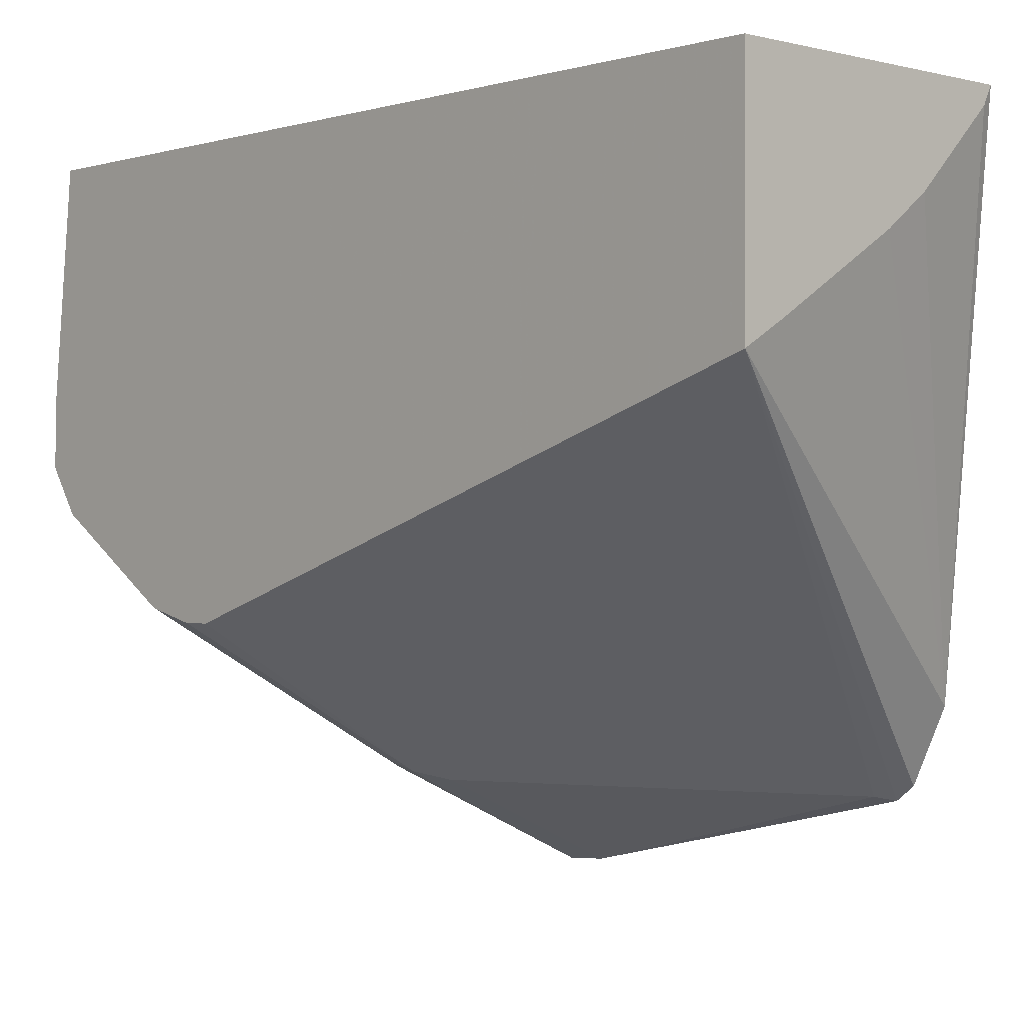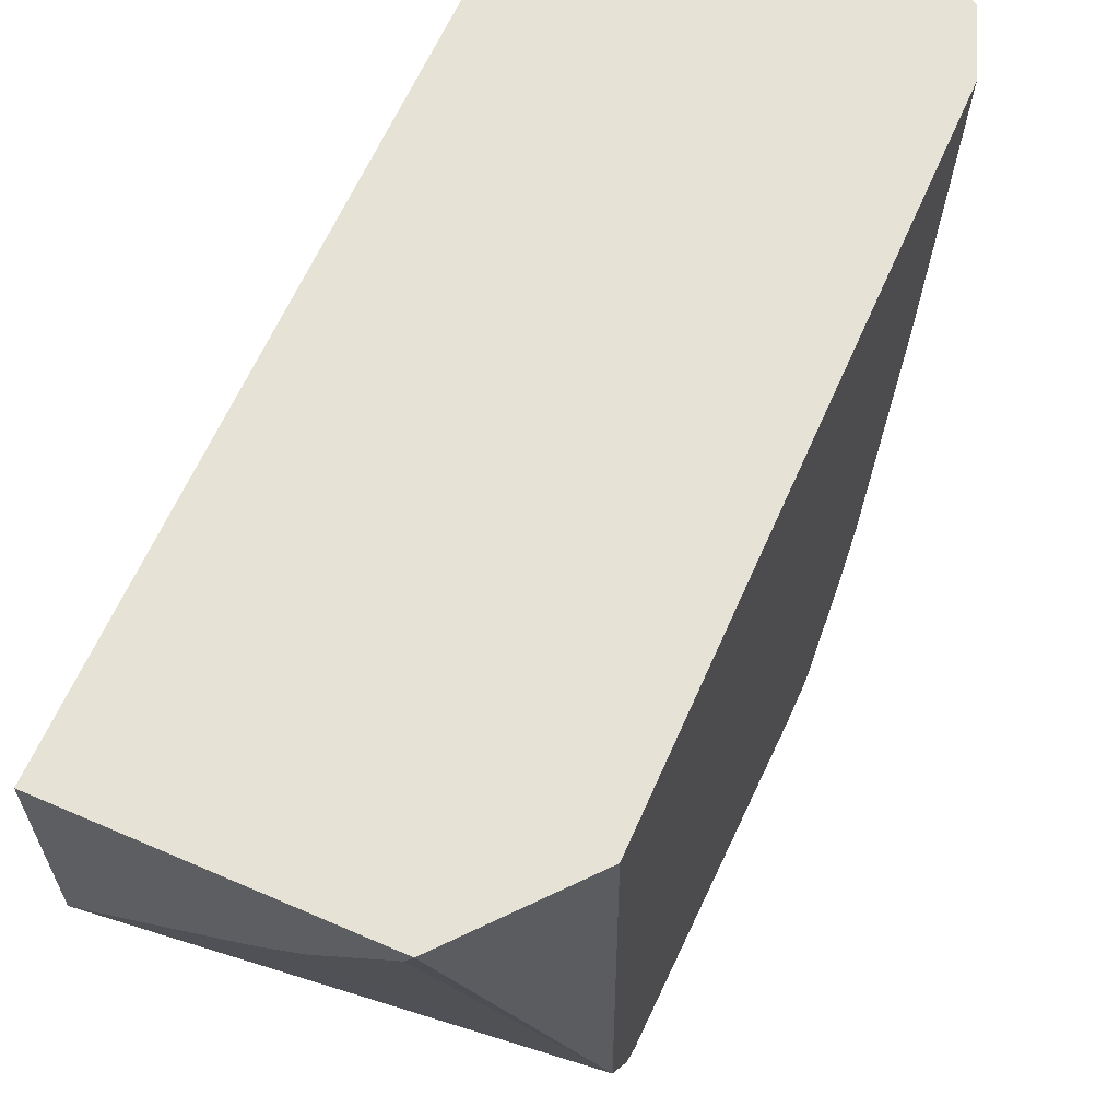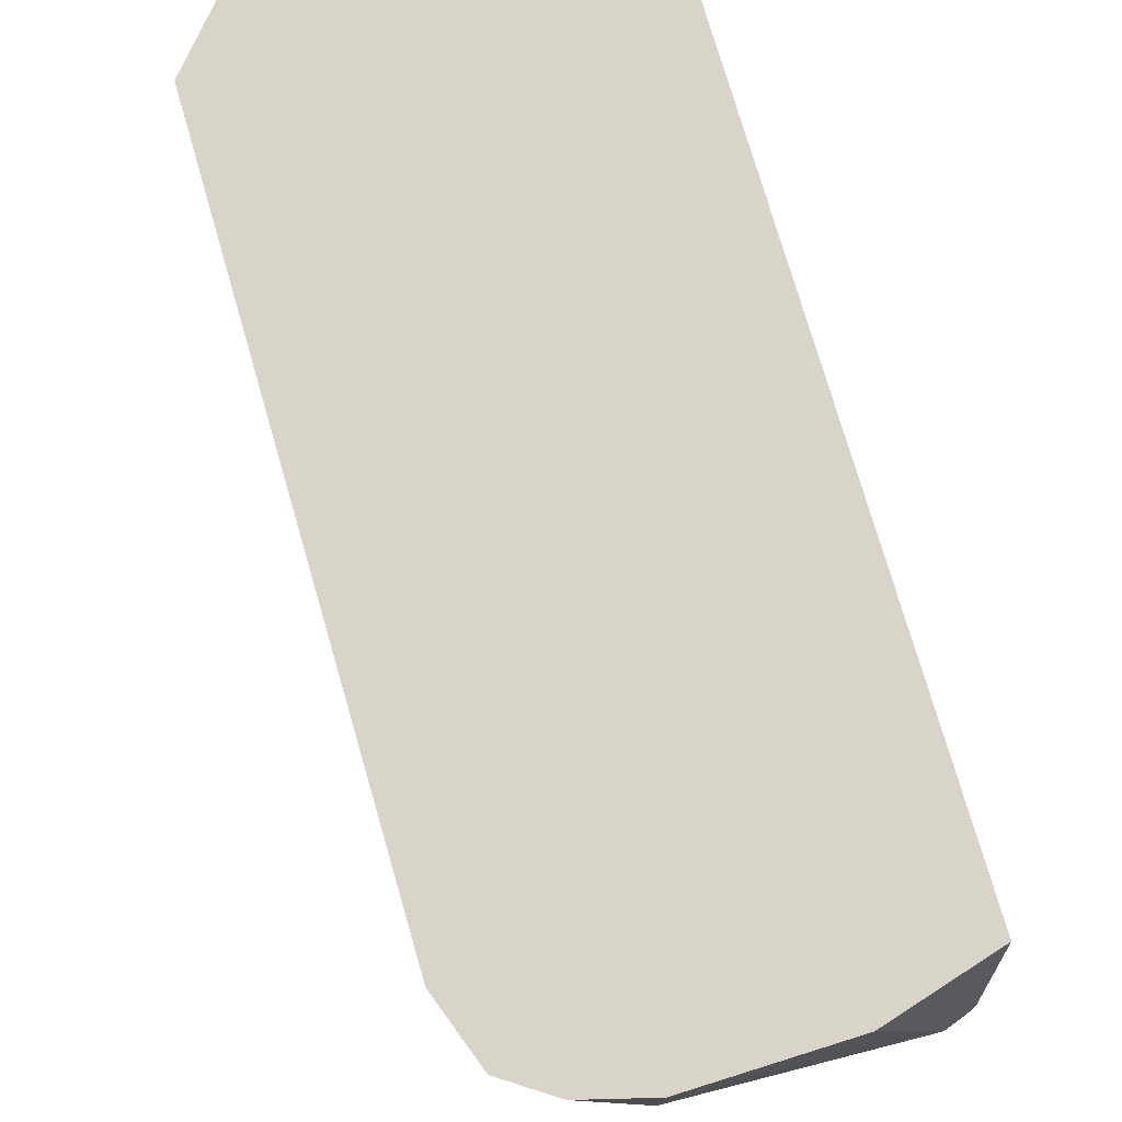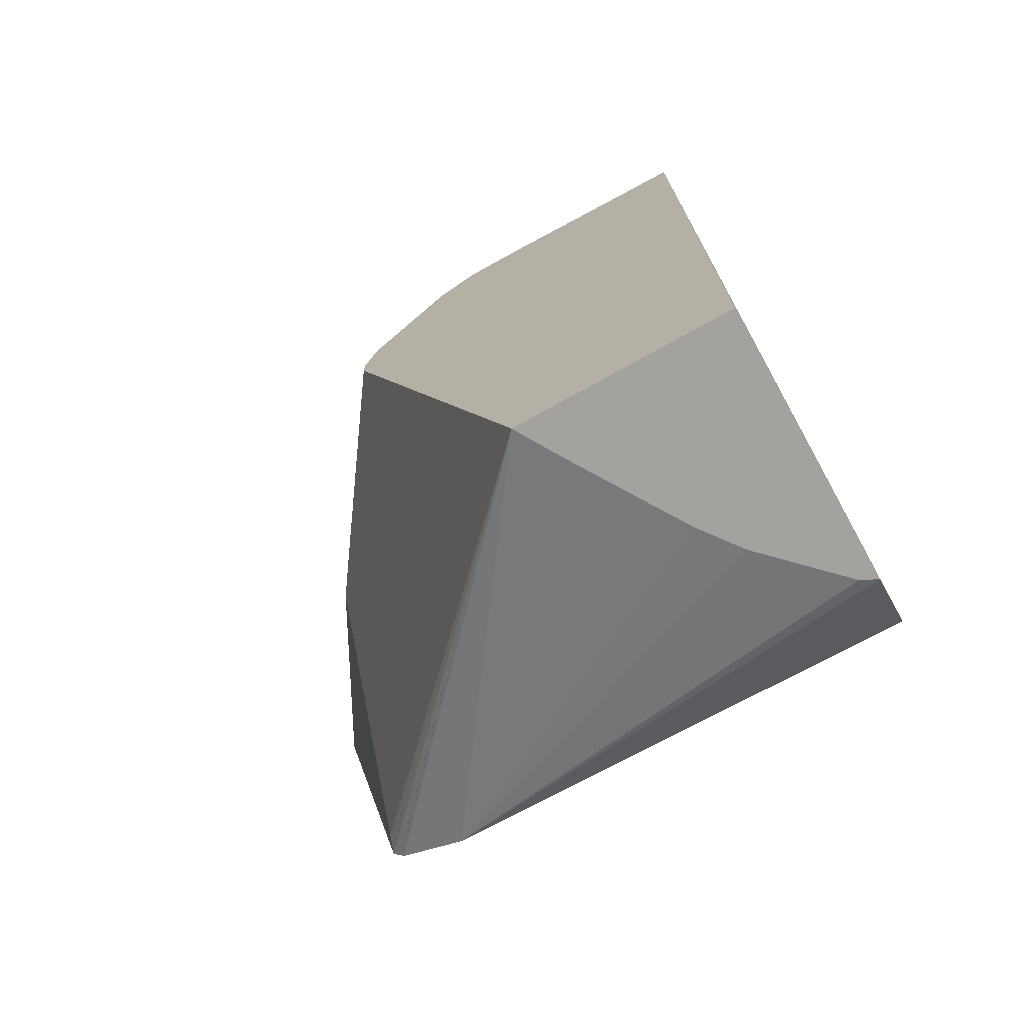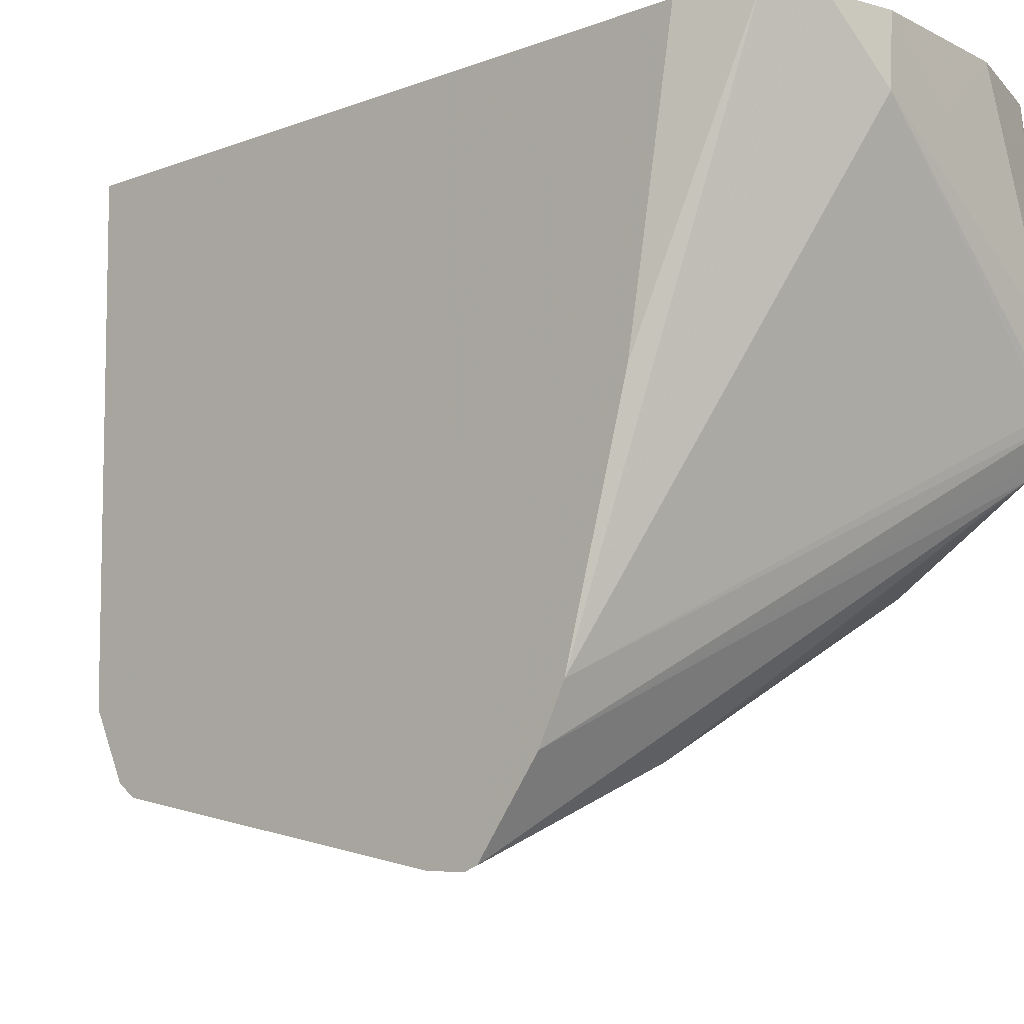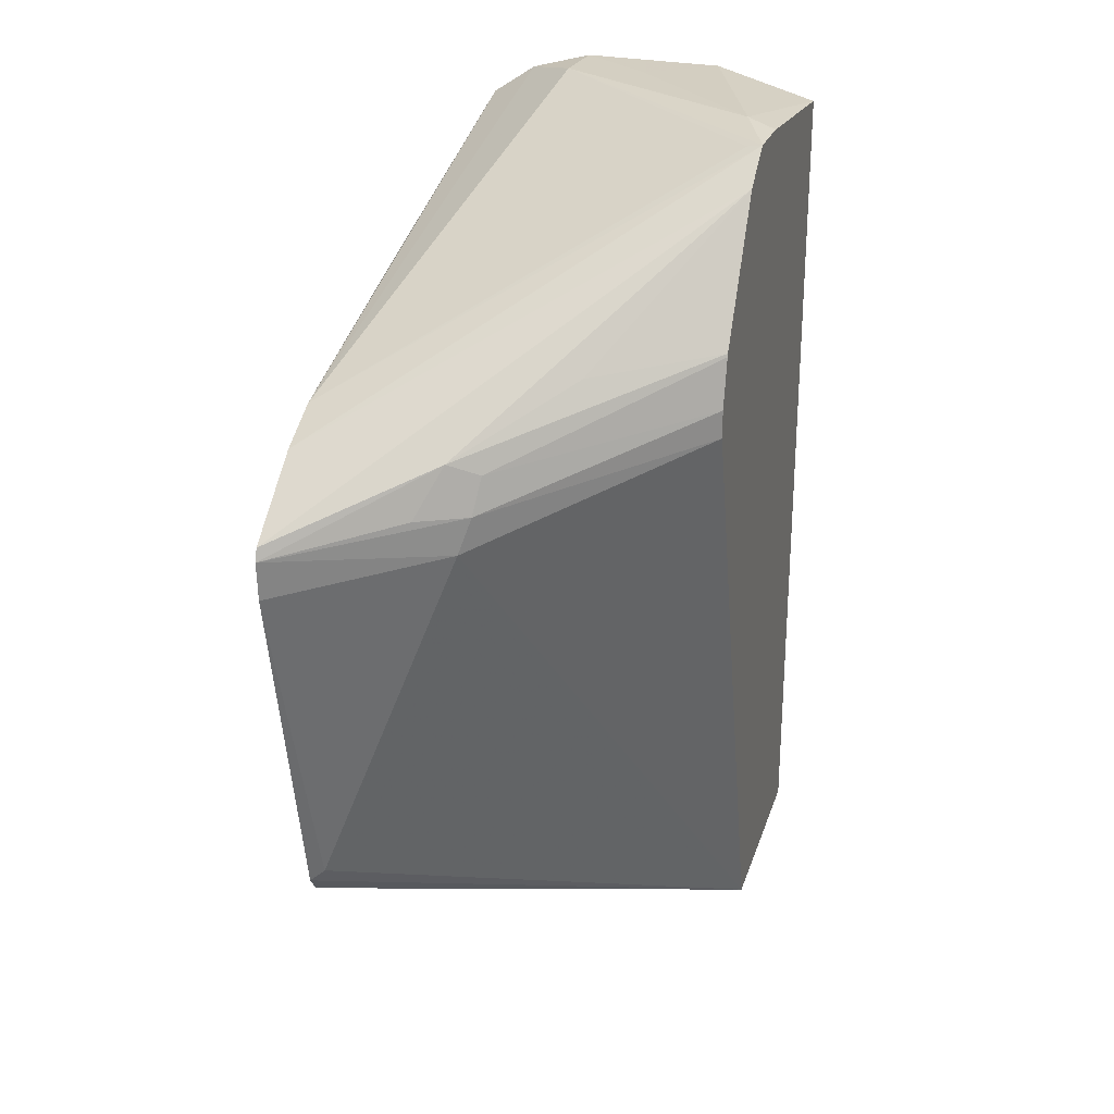
<metadata>
{"format":"obj","ext":"obj","renderer":"f3d","projection":"perspective","resolution":1024,"background":"white","views":[{"elev":-1.2,"azim":-42.8,"up":"+Z"},{"elev":63.1,"azim":23.7,"up":"+Z"},{"elev":75.6,"azim":163.8,"up":"+Z"},{"elev":-72.6,"azim":-60.8,"up":"+Y"},{"elev":-11.5,"azim":131.7,"up":"+Z"},{"elev":25.6,"azim":-163.9,"up":"+Y"}]}
</metadata>
<code>
v 0.2205 0.5892 -0.2676
v 0.2205 0.5892 -0.3241
v 0.2931 0.5892 -0.2676
v 0.2205 0.8073 -0.2676
v 0.313 0.6356 -0.4126
v 0.3168 0.6324 -0.4136
v 0.3168 0.6278 -0.4101
v 0.3168 0.6194 -0.3927
v 0.2311 0.5892 -0.3178
v 0.2205 0.7517 -0.3759
v 0.2751 0.7304 -0.4126
v 0.2909 0.5892 -0.272
v 0.3168 0.6172 -0.2676
v 0.2471 0.8151 -0.2676
v 0.2277 0.8158 -0.3225
v 0.2205 0.8131 -0.3225
v 0.3168 0.7228 -0.4335
v 0.2719 0.5892 -0.2909
v 0.2611 0.5892 -0.2991
v 0.2205 0.7589 -0.3759
v 0.2719 0.7399 -0.4111
v 0.3168 0.733 -0.4341
v 0.3168 0.7873 -0.2676
v 0.2834 0.8158 -0.2676
v 0.2643 0.8158 -0.2832
v 0.2846 0.8158 -0.2846
v 0.2205 0.8134 -0.3391
v 0.2704 0.7494 -0.4079
v 0.2205 0.7712 -0.3728
v 0.2783 0.7525 -0.4111
v 0.2846 0.7399 -0.4174
v 0.3168 0.7363 -0.433
v 0.3168 0.779 -0.3169
v 0.3107 0.804 -0.2676
v 0.2994 0.8116 -0.2676
v 0.2245 0.8126 -0.3383
v 0.3168 0.7589 -0.3984
v 0.2205 0.8086 -0.3463
v 0.3168 0.7532 -0.4098
v 0.3168 0.7522 -0.4117
v 0.2205 0.772 -0.3725
v 0.2514 0.7684 -0.3889
v 0.2205 0.8058 -0.3505
v 0.3168 0.7752 -0.3388
v 0.3055 0.8075 -0.2676
f 15 24 26
f 15 26 27
f 15 27 16
f 21 30 31
f 20 29 28
f 21 28 30
f 20 28 21
f 15 25 24
f 6 8 7
f 14 24 25
f 11 22 17
f 11 21 22
f 10 21 11
f 10 20 21
f 8 19 9
f 8 18 19
f 8 12 18
f 21 31 22
f 14 25 15
f 22 31 30
f 28 29 30
f 23 33 34
f 41 43 42
f 38 40 43
f 35 45 37
f 34 37 45
f 33 44 34
f 32 43 40
f 30 41 42
f 30 43 32
f 22 30 32
f 30 42 43
f 27 40 38
f 27 39 40
f 27 37 39
f 27 36 37
f 26 37 36
f 26 35 37
f 26 36 27
f 24 35 26
f 29 41 30
f 6 13 8
f 34 44 37
f 6 33 23
f 1 43 41
f 1 38 43
f 1 27 38
f 1 16 27
f 1 4 16
f 1 14 4
f 1 24 14
f 1 35 24
f 1 41 29
f 1 45 35
f 1 23 34
f 1 13 23
f 1 3 13
f 1 12 3
f 1 18 12
f 1 9 19
f 1 2 9
f 6 23 13
f 1 34 45
f 1 29 20
f 1 19 18
f 1 10 2
f 1 20 10
f 6 37 44
f 6 44 33
f 6 40 39
f 6 32 40
f 6 22 32
f 6 17 22
f 5 17 6
f 5 11 17
f 6 39 37
f 4 14 15
f 4 15 16
f 2 6 7
f 2 8 9
f 2 7 8
f 2 11 5
f 3 12 8
f 3 8 13
f 2 10 11
f 2 5 6

</code>
